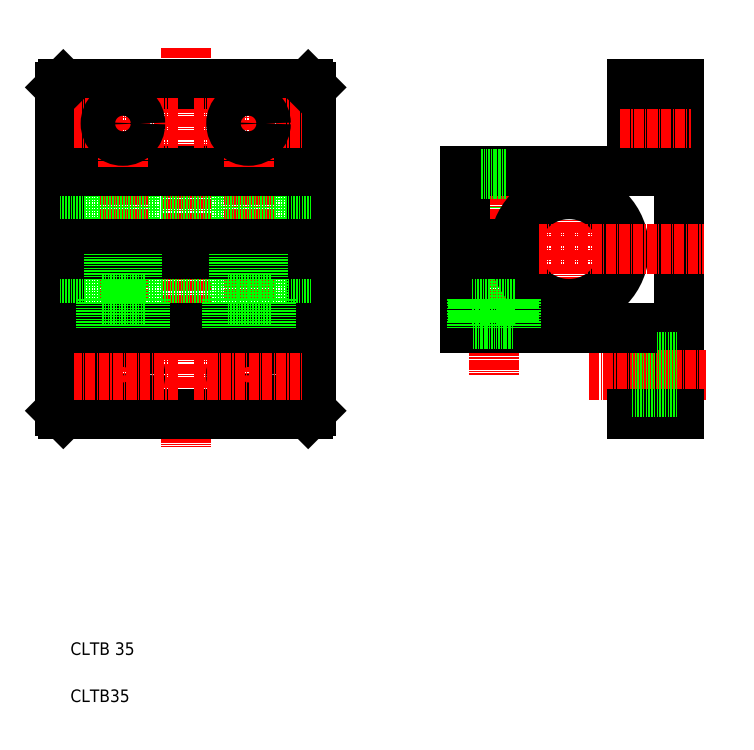
<metadata>
{"format":"dxf","ext":"dxf","renderer":"ezdxf+matplotlib","layout":"modelspace","background":"white","min_lineweight":24,"dpi":150}
</metadata>
<code>
0
SECTION
2
ENTITIES
0
TEXT
8
0
10
2857
20
86.43
30
0
40
4
1
CLTB35
0
TEXT
8
0
10
2857
20
101.4
30
0
40
4
1
CLTB 35
0
LINE
8
0
10
2988
20
255.7
30
0
11
2988
21
232.2
31
0
0
LINE
8
0
10
2989
20
255.7
30
0
11
2989
21
232.2
31
0
0
LINE
8
0
10
2996
20
255.7
30
0
11
2996
21
232.2
31
0
0
LINE
8
0
10
2996
20
255.7
30
0
11
2996
21
232.2
31
0
0
LINE
8
0
10
2910
20
255.7
30
0
11
2910
21
232.2
31
0
0
LINE
8
0
10
2911
20
255.7
30
0
11
2911
21
232.2
31
0
0
LINE
8
0
10
2918
20
255.7
30
0
11
2918
21
232.2
31
0
0
LINE
8
0
10
2918
20
255.7
30
0
11
2918
21
232.2
31
0
0
LINE
8
0
10
2878
20
255.7
30
0
11
2878
21
232.2
31
0
0
LINE
8
0
10
2878
20
255.7
30
0
11
2878
21
232.2
31
0
0
LINE
8
0
10
2870
20
255.7
30
0
11
2870
21
232.2
31
0
0
LINE
8
0
10
2871
20
255.7
30
0
11
2871
21
232.2
31
0
0
LINE
8
CENTER
10
3016
20
256.7
30
0
11
3016
21
203.3
31
0
0
LINE
8
CENTER
10
2992
20
256.7
30
0
11
2992
21
190.6
31
0
0
LINE
8
CENTER
10
2914
20
256.7
30
0
11
2914
21
197.6
31
0
0
LINE
8
CENTER
10
2874
20
256.7
30
0
11
2874
21
197.6
31
0
0
LINE
8
CENTER
10
2894
20
294.8
30
0
11
2894
21
167.6
31
0
0
LINE
8
0
10
2983
20
255.7
30
0
11
2983
21
232.2
31
0
0
LINE
8
0
10
3051
20
283.2
30
0
11
3051
21
178.2
31
0
0
LINE
8
0
10
2934
20
179.2
30
0
11
2934
21
282.2
31
0
0
LINE
8
0
10
2854
20
179.2
30
0
11
2854
21
282.2
31
0
0
LINE
8
CENTER
10
2874
20
174.2
30
0
11
2874
21
204.7
31
0
0
LINE
8
CENTER
10
2914
20
174.2
30
0
11
2914
21
204.7
31
0
0
LINE
8
0
10
2855
20
178.2
30
0
11
2933
21
178.2
31
0
0
LINE
8
0
10
2855
20
178.2
30
0
11
2854
21
179.2
31
0
0
CIRCLE
8
0
10
2874
20
190.7
30
0
40
5.5
0
LINE
8
CENTER
10
2892
20
190.7
30
0
11
2859
21
190.7
31
0
0
LINE
8
0
10
2934
20
179.2
30
0
11
2933
21
178.2
31
0
0
CIRCLE
8
0
10
2914
20
190.7
30
0
40
5.5
0
LINE
8
CENTER
10
2897
20
190.7
30
0
11
2932
21
190.7
31
0
0
LINE
8
0
10
2934
20
248.2
30
0
11
2854
21
248.2
31
0
0
LINE
8
0
10
2934
20
213.2
30
0
11
2854
21
213.2
31
0
0
LINE
8
CENTER
10
2850
20
230.7
30
0
11
2941
21
230.7
31
0
0
LINE
8
0
10
2854
20
229.2
30
0
11
2934
21
229.2
31
0
0
LINE
8
0
10
2854
20
232.2
30
0
11
2934
21
232.2
31
0
0
LINE
8
0
10
2934
20
205.7
30
0
11
2854
21
205.7
31
0
0
LINE
8
0
10
2870
20
229.2
30
0
11
2870
21
214.7
31
0
0
LINE
8
0
10
2879
20
229.2
30
0
11
2879
21
214.7
31
0
0
LINE
8
0
10
2881
20
214.7
30
0
11
2867
21
214.7
31
0
0
LINE
8
0
10
2867
20
214.7
30
0
11
2867
21
205.7
31
0
0
LINE
8
0
10
2881
20
214.7
30
0
11
2881
21
205.7
31
0
0
LINE
8
0
10
2910
20
229.2
30
0
11
2910
21
214.7
31
0
0
LINE
8
0
10
2919
20
229.2
30
0
11
2919
21
214.7
31
0
0
LINE
8
0
10
2921
20
214.7
30
0
11
2907
21
214.7
31
0
0
LINE
8
0
10
2907
20
214.7
30
0
11
2907
21
205.7
31
0
0
LINE
8
0
10
2921
20
214.7
30
0
11
2921
21
205.7
31
0
0
LINE
8
0
10
3036
20
205.7
30
0
11
3036
21
178.2
31
0
0
LINE
8
CENTER
10
3023
20
190.7
30
0
11
3060
21
190.7
31
0
0
LINE
8
0
10
3036
20
178.2
30
0
11
3051
21
178.2
31
0
0
LINE
8
0
10
3036
20
185.2
30
0
11
3051
21
185.2
31
0
0
LINE
8
0
10
3036
20
196.2
30
0
11
3051
21
196.2
31
0
0
LINE
8
0
10
2988
20
229.2
30
0
11
2988
21
214.7
31
0
0
LINE
8
0
10
2997
20
229.2
30
0
11
2997
21
214.7
31
0
0
LINE
8
0
10
2983
20
229.2
30
0
11
2983
21
205.7
31
0
0
ARC
8
0
10
3016
20
230.7
30
0
40
17.5
50
184.9
51
175.1
0
LINE
8
0
10
2983
20
205.7
30
0
11
3036
21
205.7
31
0
0
LINE
8
0
10
2985
20
214.7
30
0
11
2999
21
214.7
31
0
0
LINE
8
0
10
2986
20
206.7
30
0
11
2999
21
206.7
31
0
0
LINE
8
0
10
2985
20
214.7
30
0
11
2985
21
205.7
31
0
0
LINE
8
0
10
2986
20
214.7
30
0
11
2986
21
206.7
31
0
0
LINE
8
0
10
2999
20
214.7
30
0
11
2999
21
205.7
31
0
0
LINE
8
0
10
2999
20
214.7
30
0
11
2999
21
206.7
31
0
0
LINE
8
CENTER
10
2980
20
230.7
30
0
11
3059
21
230.7
31
0
0
LINE
8
0
10
2983
20
232.2
30
0
11
2999
21
232.2
31
0
0
LINE
8
0
10
2983
20
229.2
30
0
11
2999
21
229.2
31
0
0
LINE
8
0
10
2934
20
255.7
30
0
11
2854
21
255.7
31
0
0
LINE
8
0
10
2855
20
283.2
30
0
11
2933
21
283.2
31
0
0
LINE
8
CENTER
10
2874
20
280.7
30
0
11
2874
21
256.7
31
0
0
LINE
8
CENTER
10
2892
20
270.7
30
0
11
2859
21
270.7
31
0
0
CIRCLE
8
0
10
2874
20
270.7
30
0
40
5.5
0
LINE
8
0
10
2855
20
283.2
30
0
11
2854
21
282.2
31
0
0
LINE
8
CENTER
10
2914
20
280.7
30
0
11
2914
21
256.7
31
0
0
LINE
8
CENTER
10
2897
20
270.7
30
0
11
2932
21
270.7
31
0
0
CIRCLE
8
0
10
2914
20
270.7
30
0
40
5.5
0
LINE
8
0
10
2933
20
283.2
30
0
11
2934
21
282.2
31
0
0
LINE
8
0
10
3036
20
255.7
30
0
11
3036
21
283.2
31
0
0
LINE
8
0
10
2983
20
255.7
30
0
11
3036
21
255.7
31
0
0
LINE
8
0
10
2988
20
254.7
30
0
11
2996
21
254.7
31
0
0
LINE
8
CENTER
10
3032
20
270.7
30
0
11
3055
21
270.7
31
0
0
LINE
8
0
10
3036
20
283.2
30
0
11
3051
21
283.2
31
0
0
ENDSEC
0
EOF

</code>
